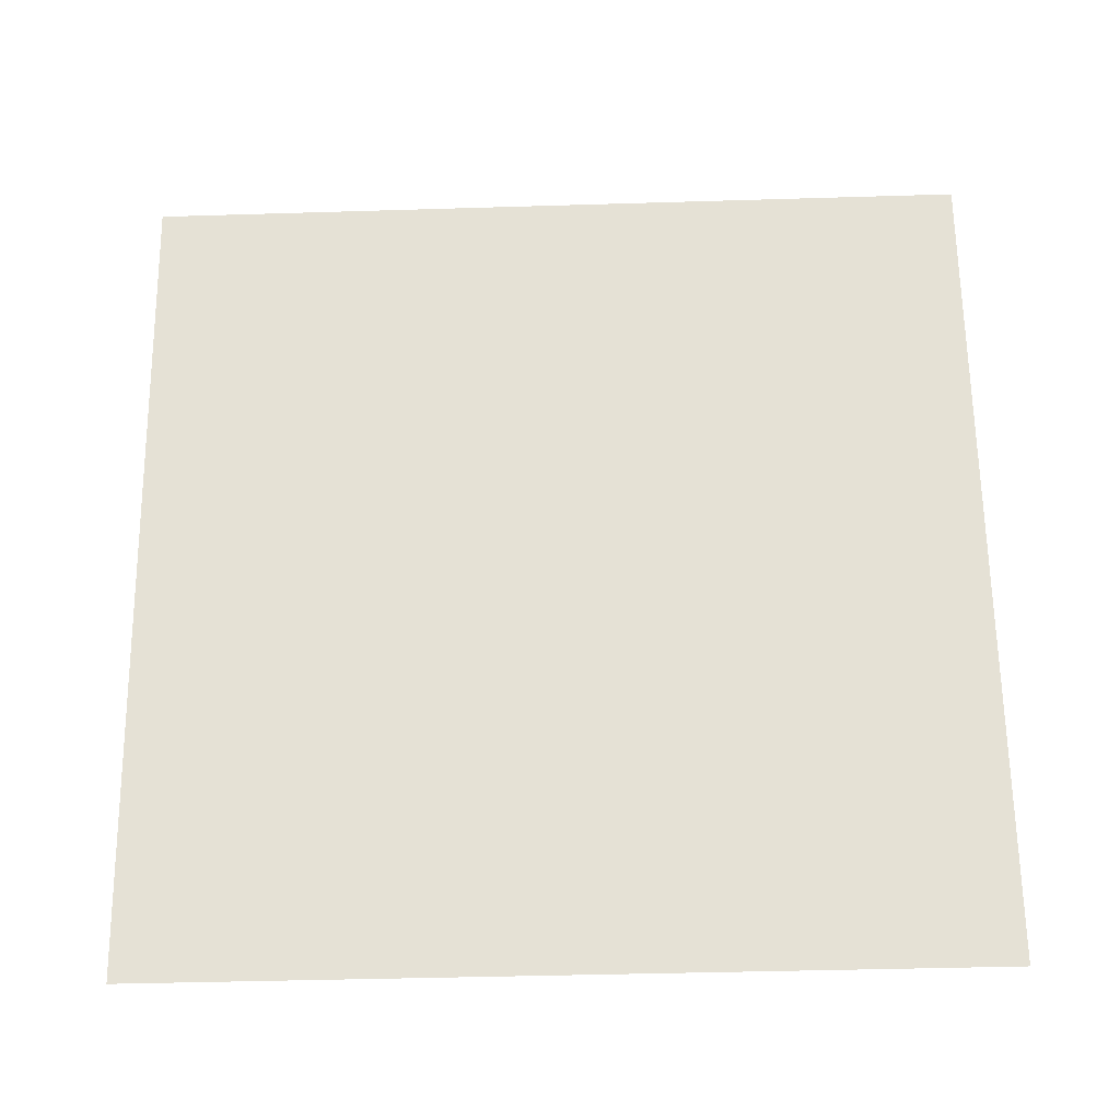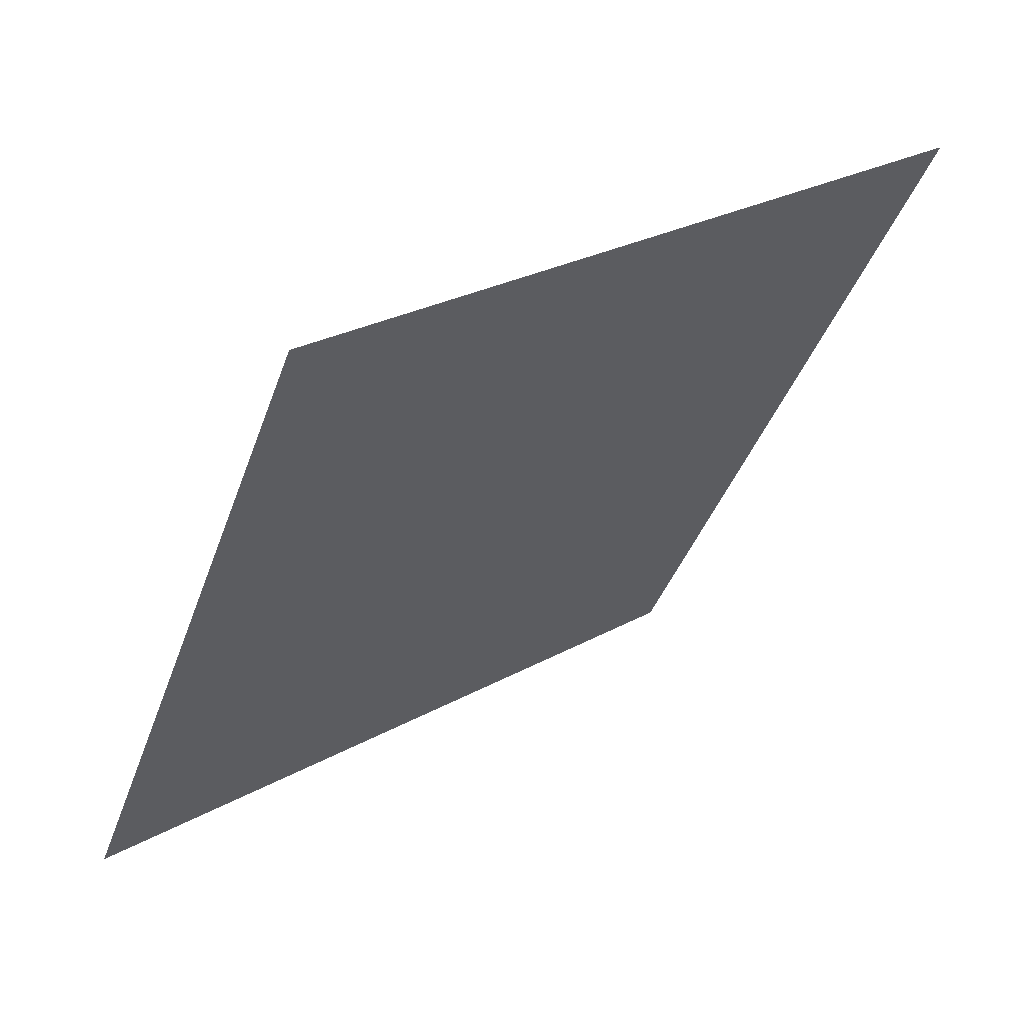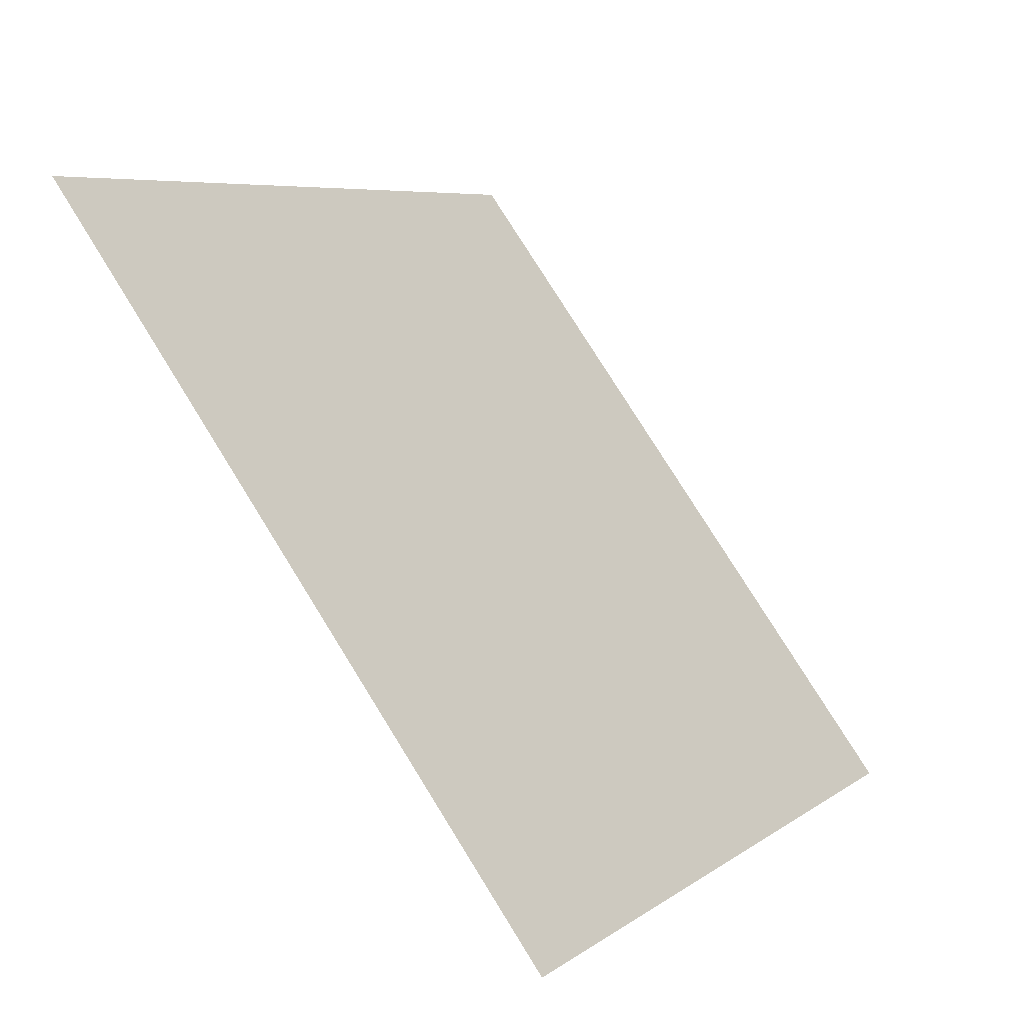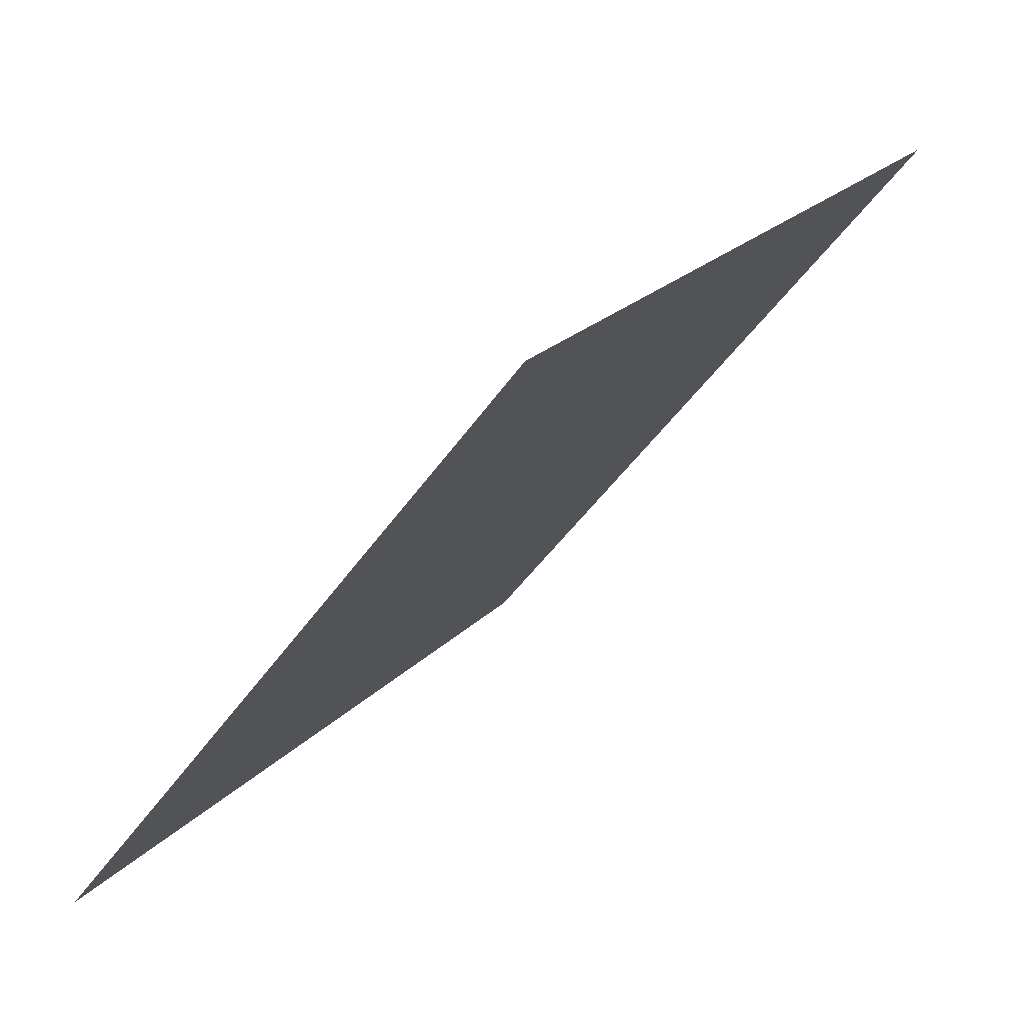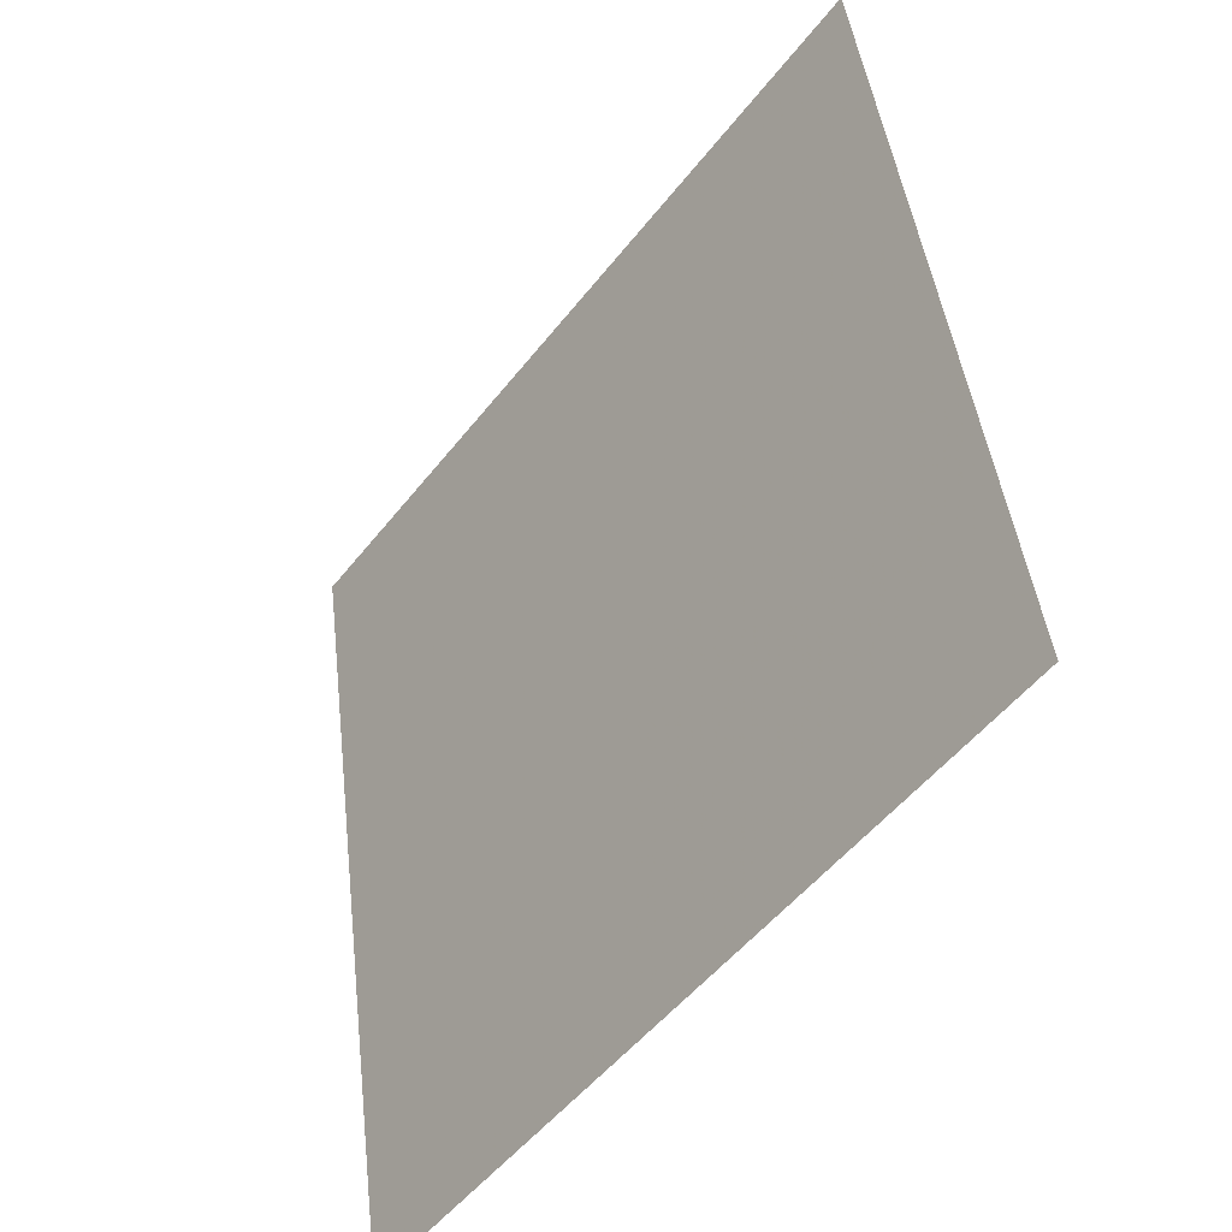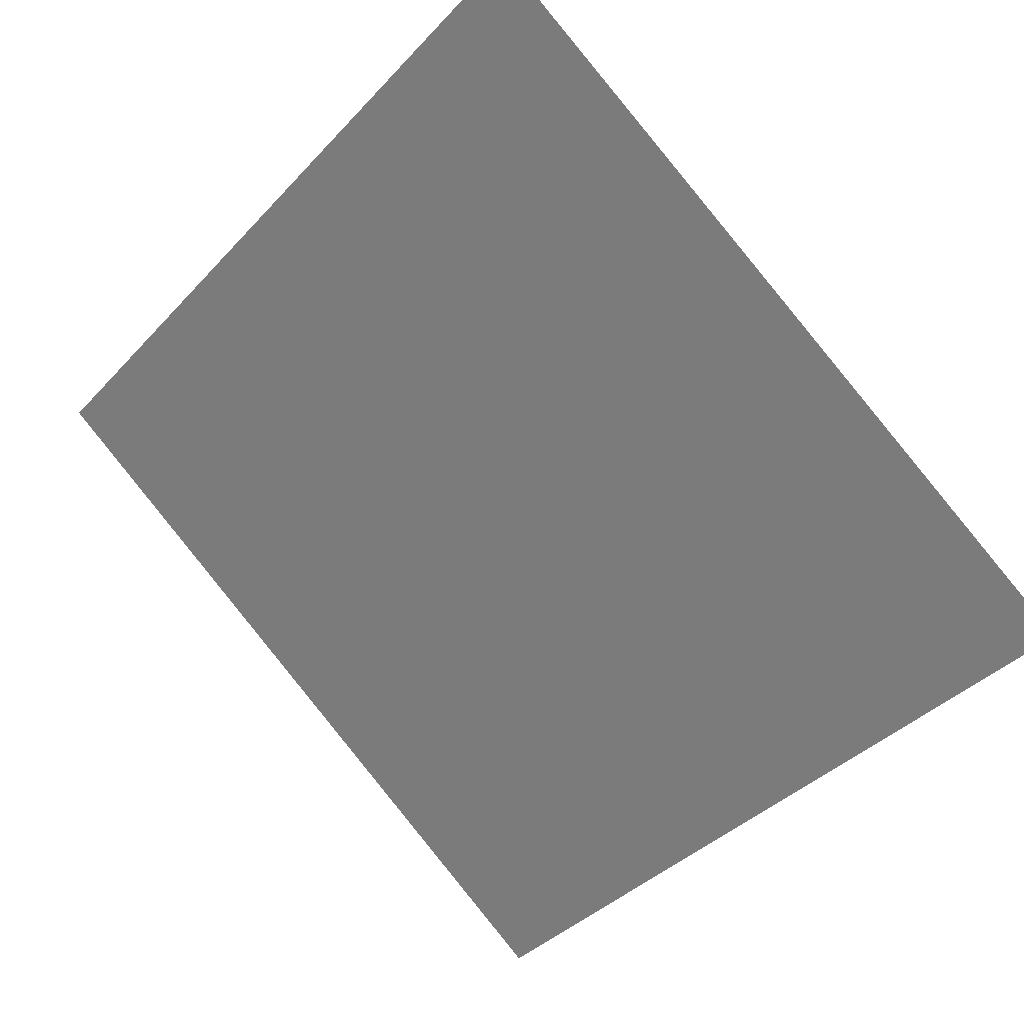
<metadata>
{"format":"obj","ext":"obj","renderer":"f3d","projection":"perspective","resolution":1024,"background":"white","views":[{"elev":-79.3,"azim":2.2,"up":"+Y"},{"elev":-39.1,"azim":-108.0,"up":"+Y"},{"elev":7.3,"azim":-63.5,"up":"+Z"},{"elev":-46.3,"azim":56.4,"up":"+Z"},{"elev":43.9,"azim":82.0,"up":"+Z"},{"elev":-40.3,"azim":53.0,"up":"+Y"}]}
</metadata>
<code>
v 0.04057 0.8204 0.5541
v 0.03401 0.8205 0.5541
v 0.03413 0.8245 0.5594
v 0.04069 0.8243 0.5593
f 4 3 2 1

</code>
